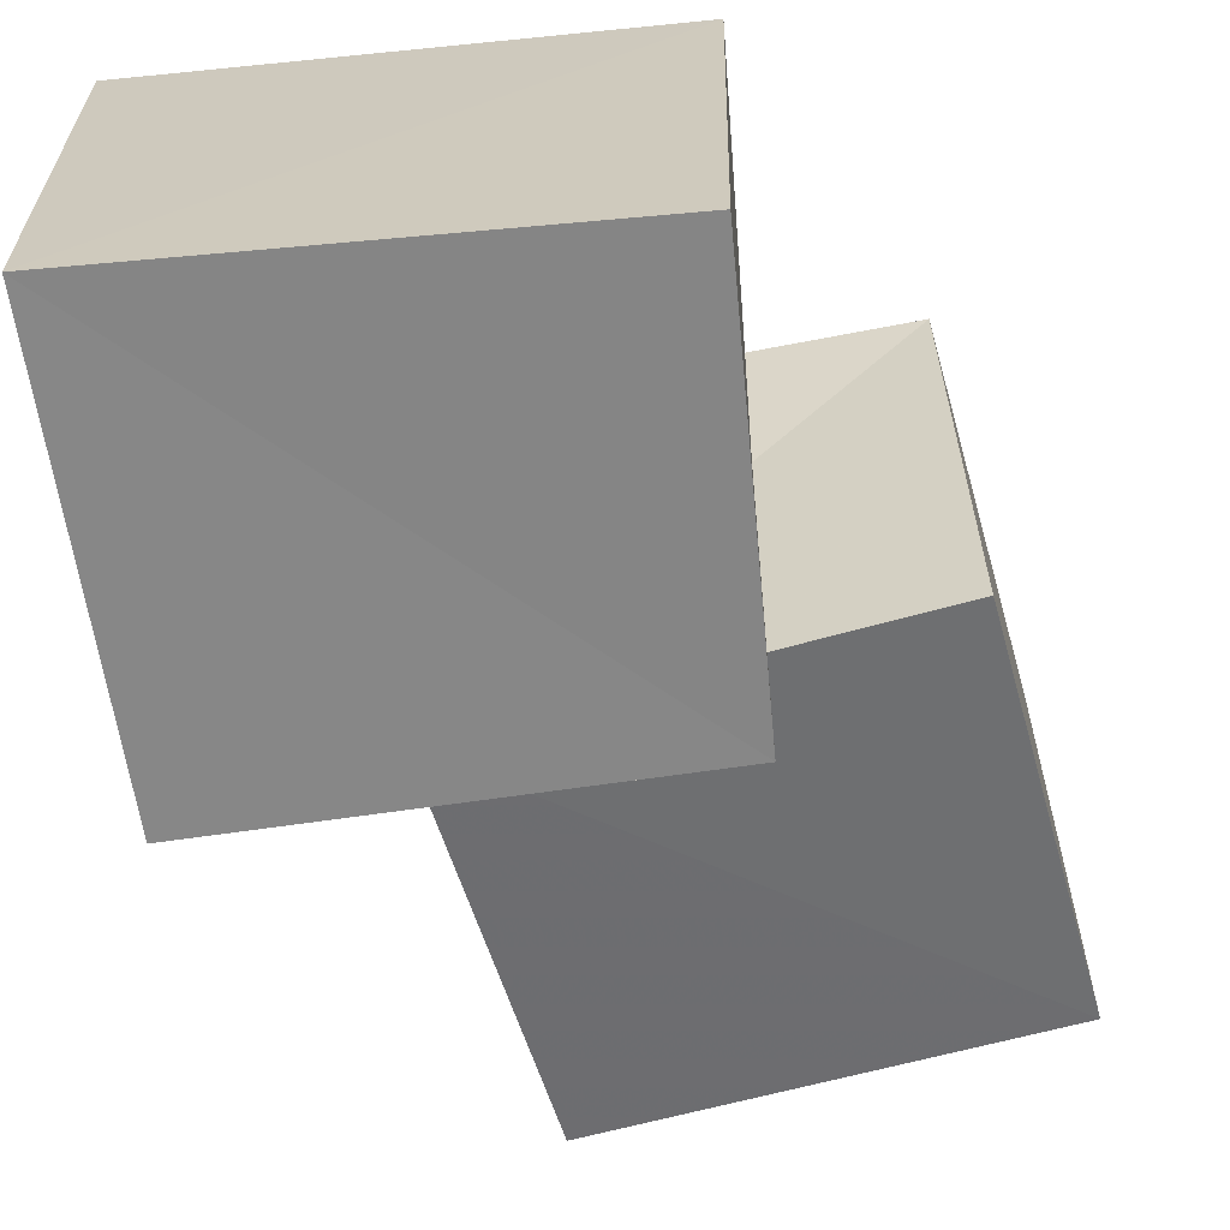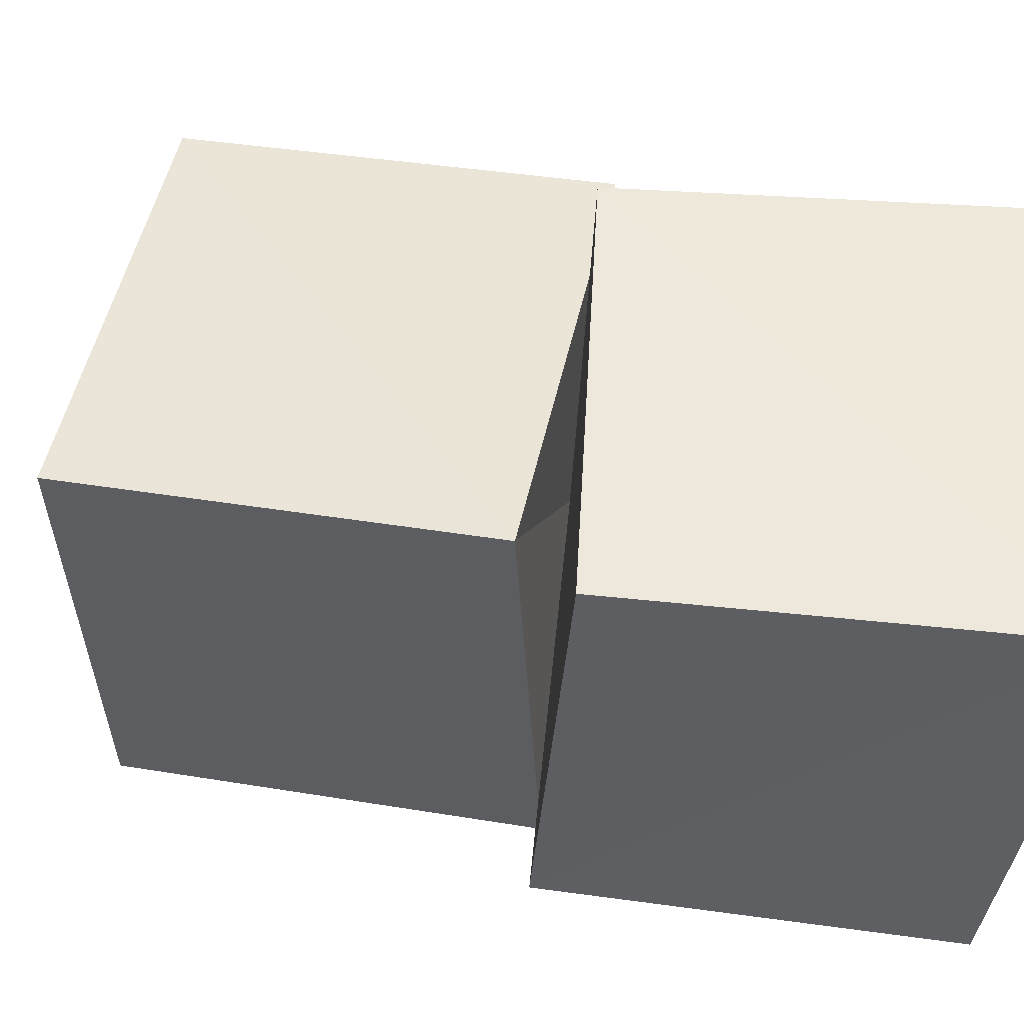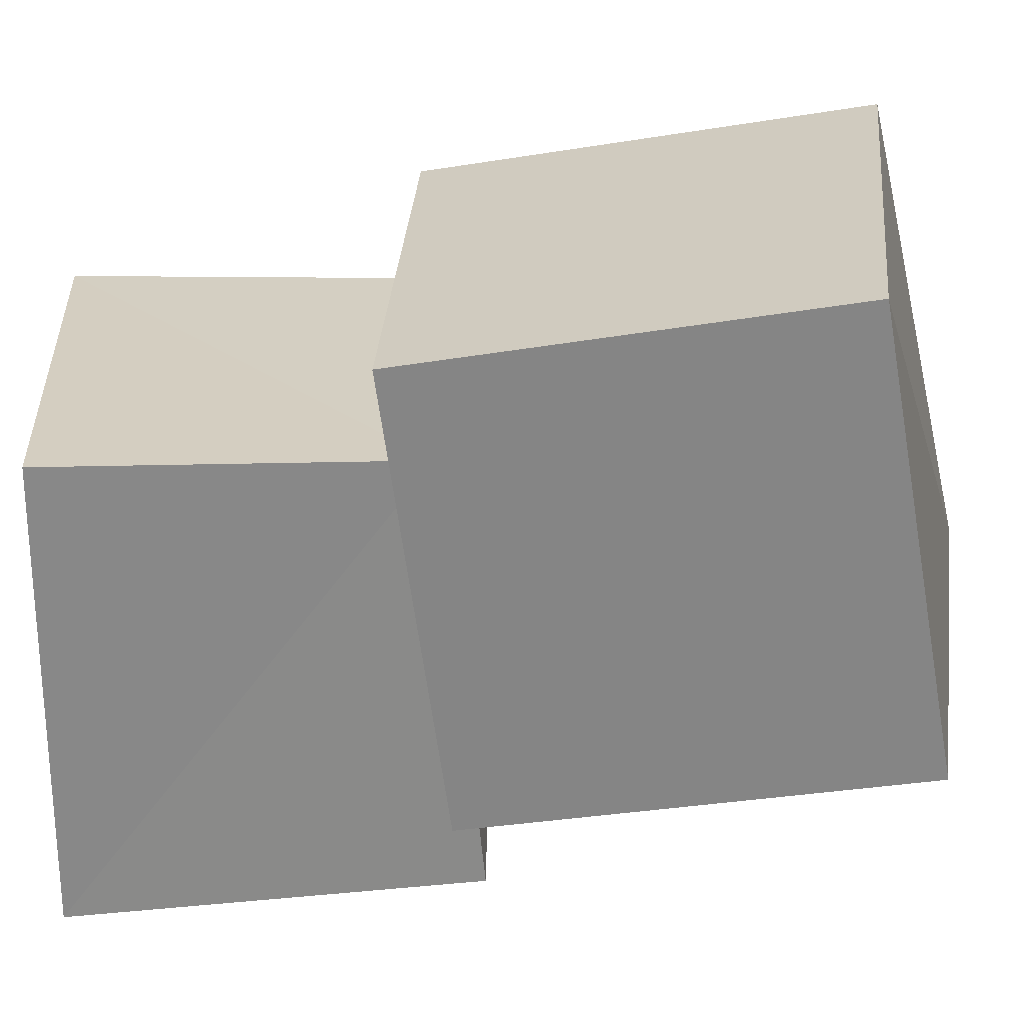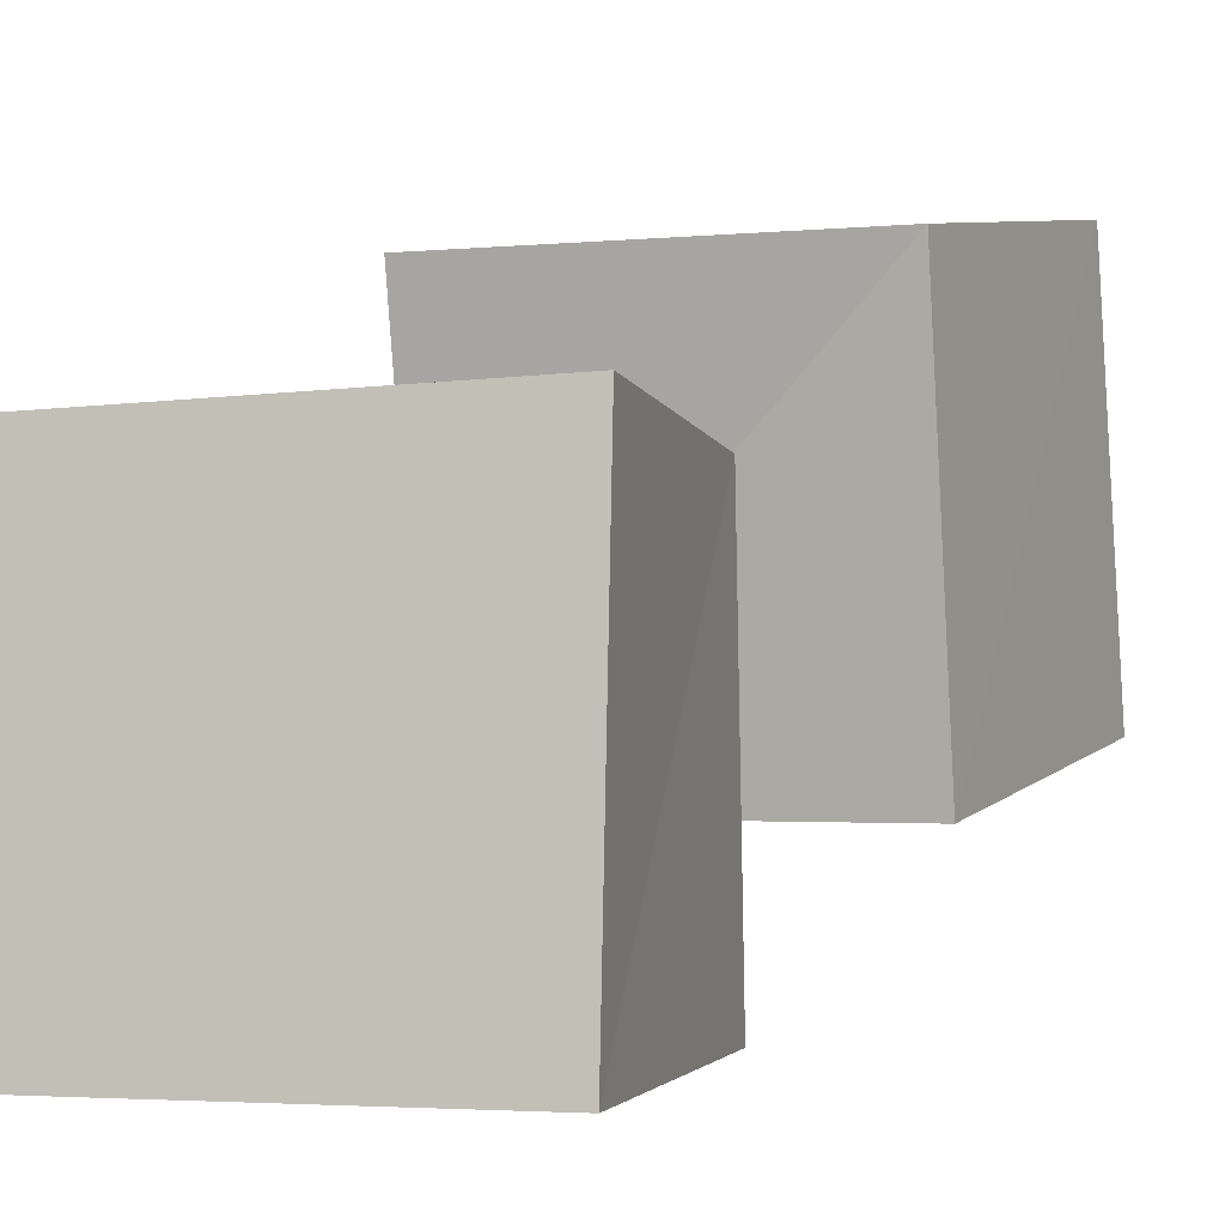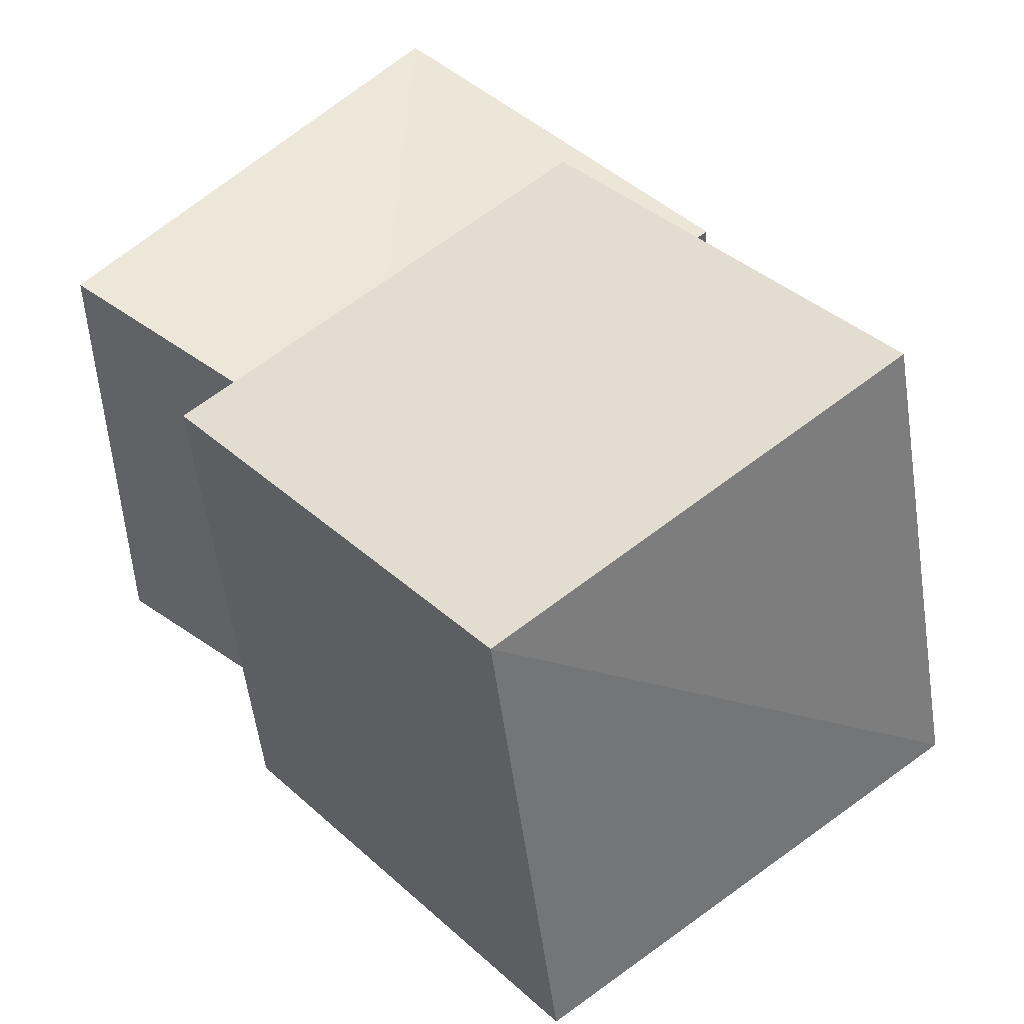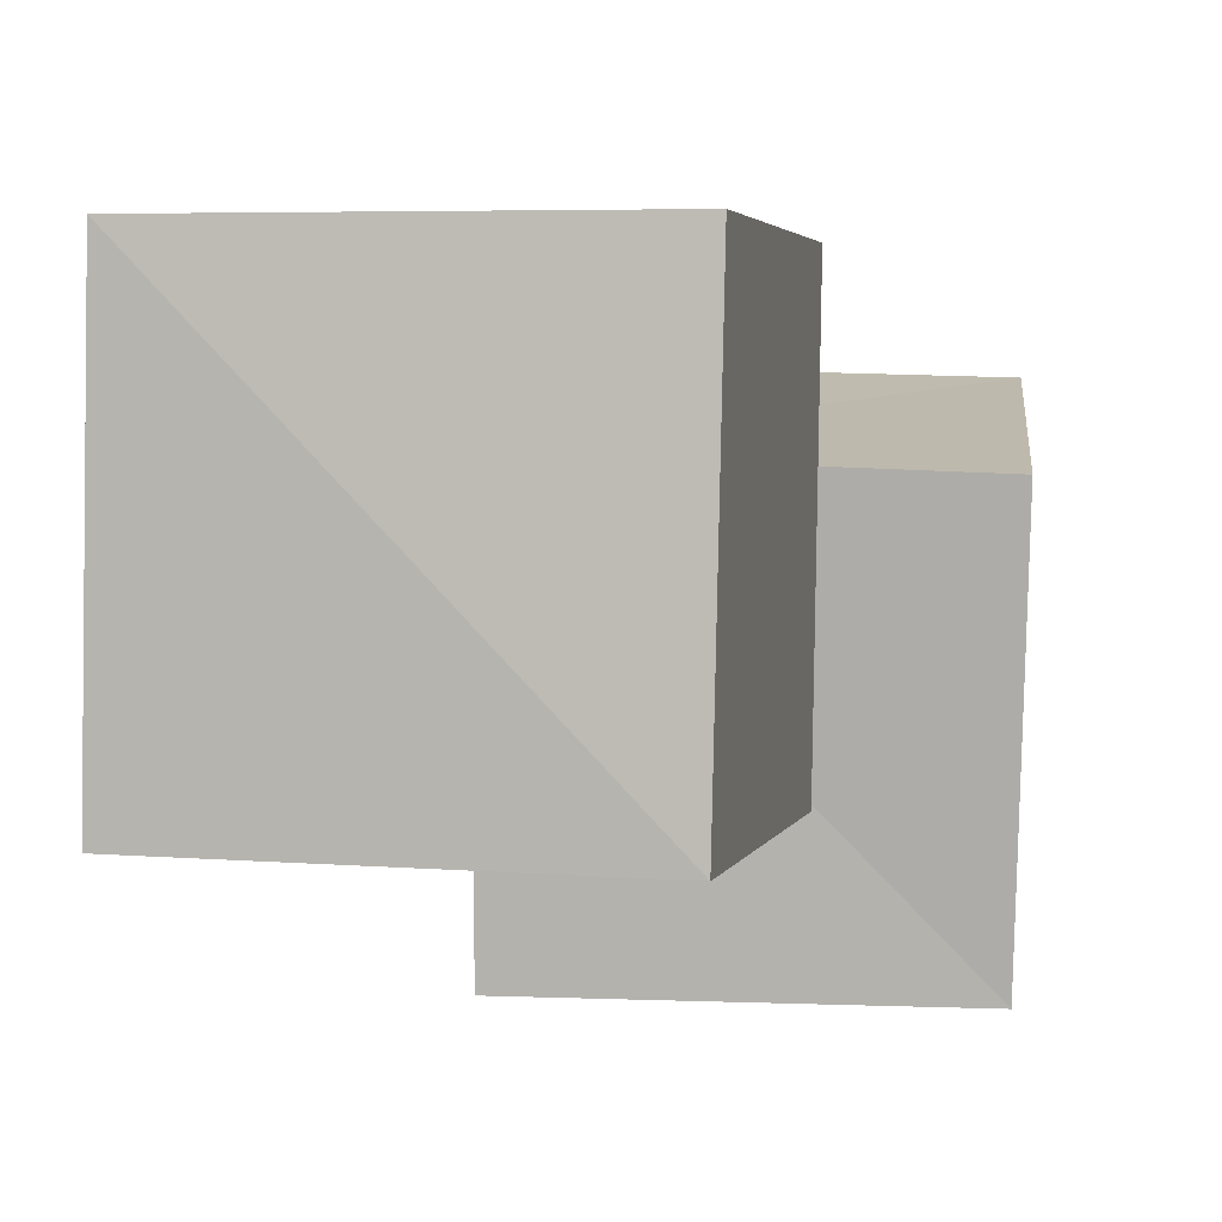
<metadata>
{"format":"obj","ext":"obj","renderer":"f3d","projection":"perspective","resolution":1024,"background":"white","views":[{"elev":-65.8,"azim":5.4,"up":"+Z"},{"elev":-38.2,"azim":-97.6,"up":"+Z"},{"elev":26.4,"azim":87.2,"up":"+Z"},{"elev":-5.5,"azim":15.8,"up":"+Z"},{"elev":48.6,"azim":130.3,"up":"+Z"},{"elev":14.9,"azim":-178.1,"up":"+Z"}]}
</metadata>
<code>
v 0.2465 1.032 0.2696
v 1.249 0.8397 0.242
v 1.237 0.703 1.238
v 0.2364 0.8116 1.267
v 0.4259 1.978 0.4708
v 1.419 1.787 0.4381
v 1.402 1.615 1.426
v 0.4105 1.76 1.459
v -0.1853 0.002273 -0.1853
v 0.8679 0.002541 -0.2007
v 0.8906 0.001556 0.8917
v -0.2005 0.002518 0.8697
v -0.1306 0.9746 -0.1292
v 0.8666 0.9198 -0.1373
v 0.8758 0.8214 0.881
v -0.142 0.9186 0.8688
f 1 5 6
f 1 6 2
f 1 8 5
f 3 1 2
f 3 2 7
f 4 1 3
f 4 3 7
f 4 7 8
f 4 8 1
f 5 7 6
f 5 8 7
f 7 2 6
f 9 13 14
f 9 14 10
f 9 16 13
f 11 9 10
f 11 10 15
f 12 9 11
f 12 11 15
f 12 15 16
f 12 16 9
f 13 15 14
f 13 16 15
f 15 10 14

</code>
